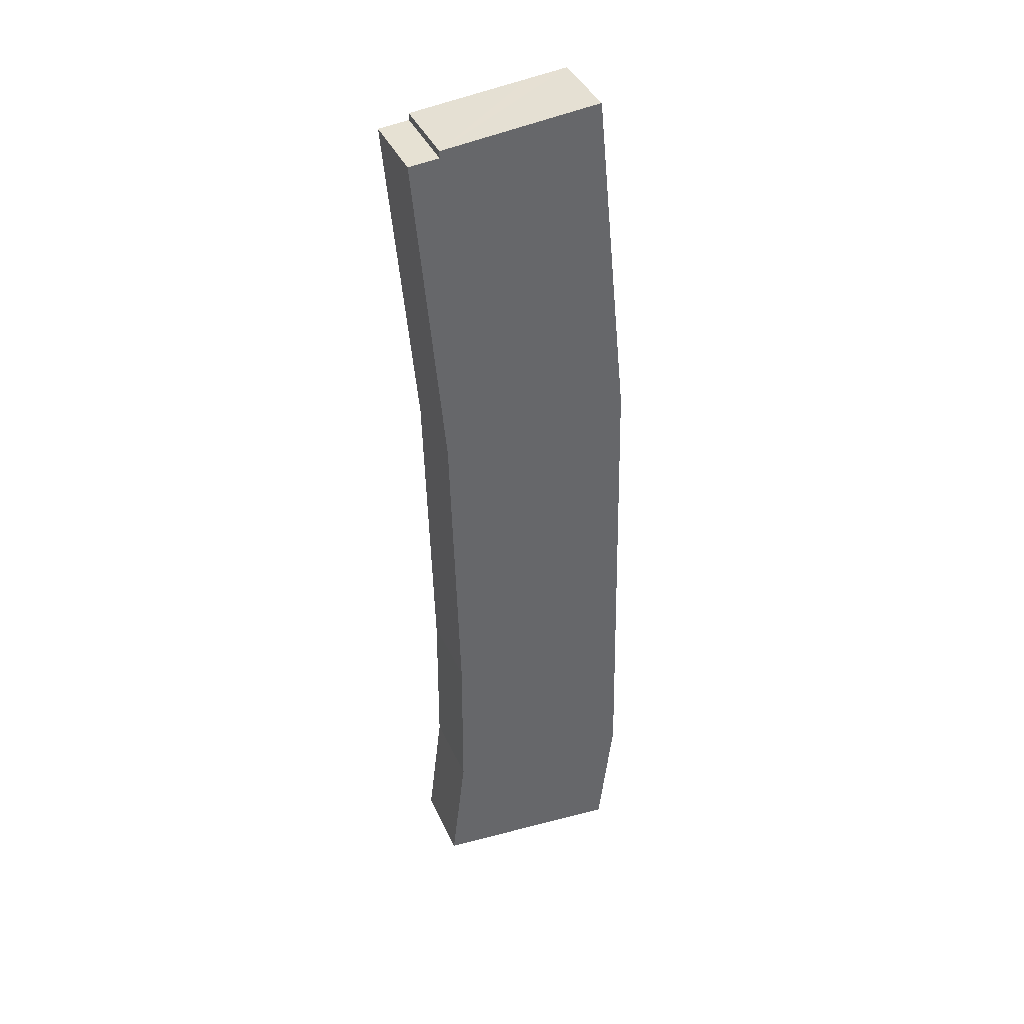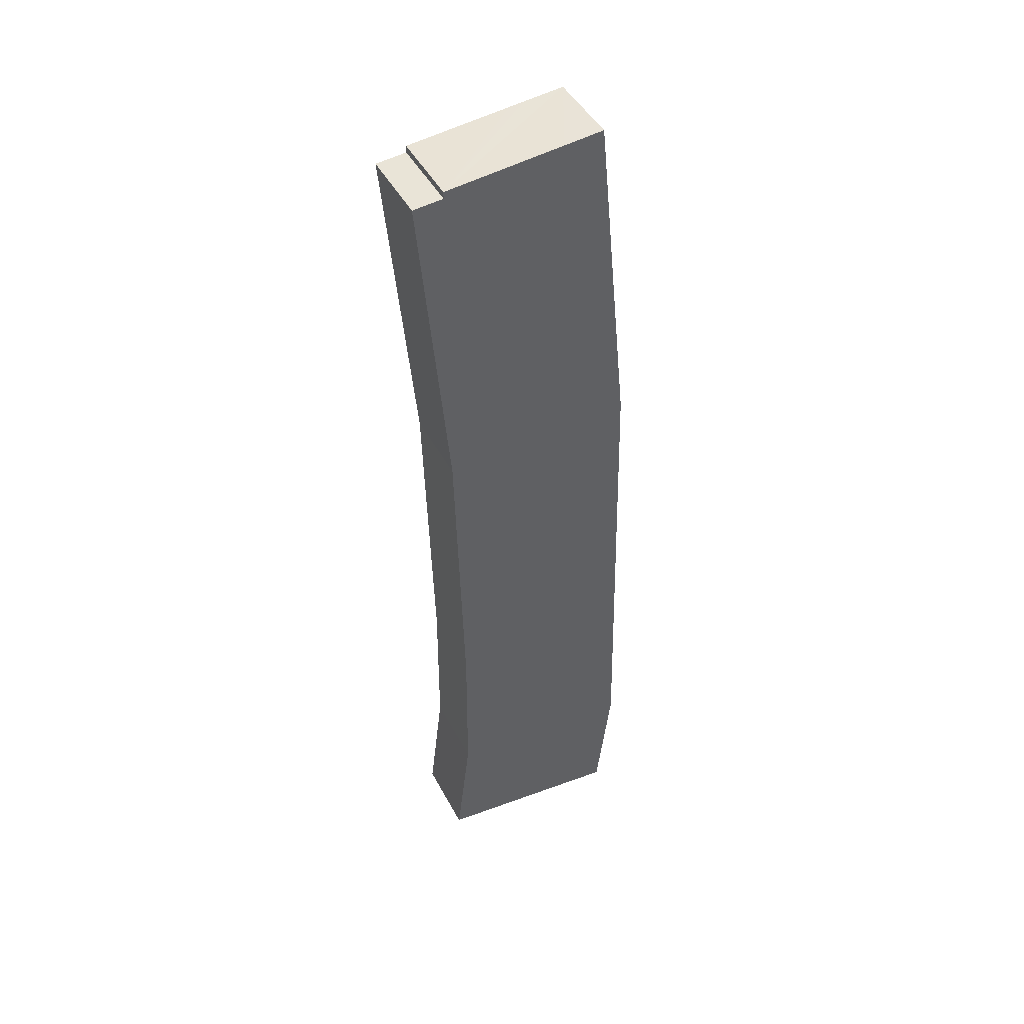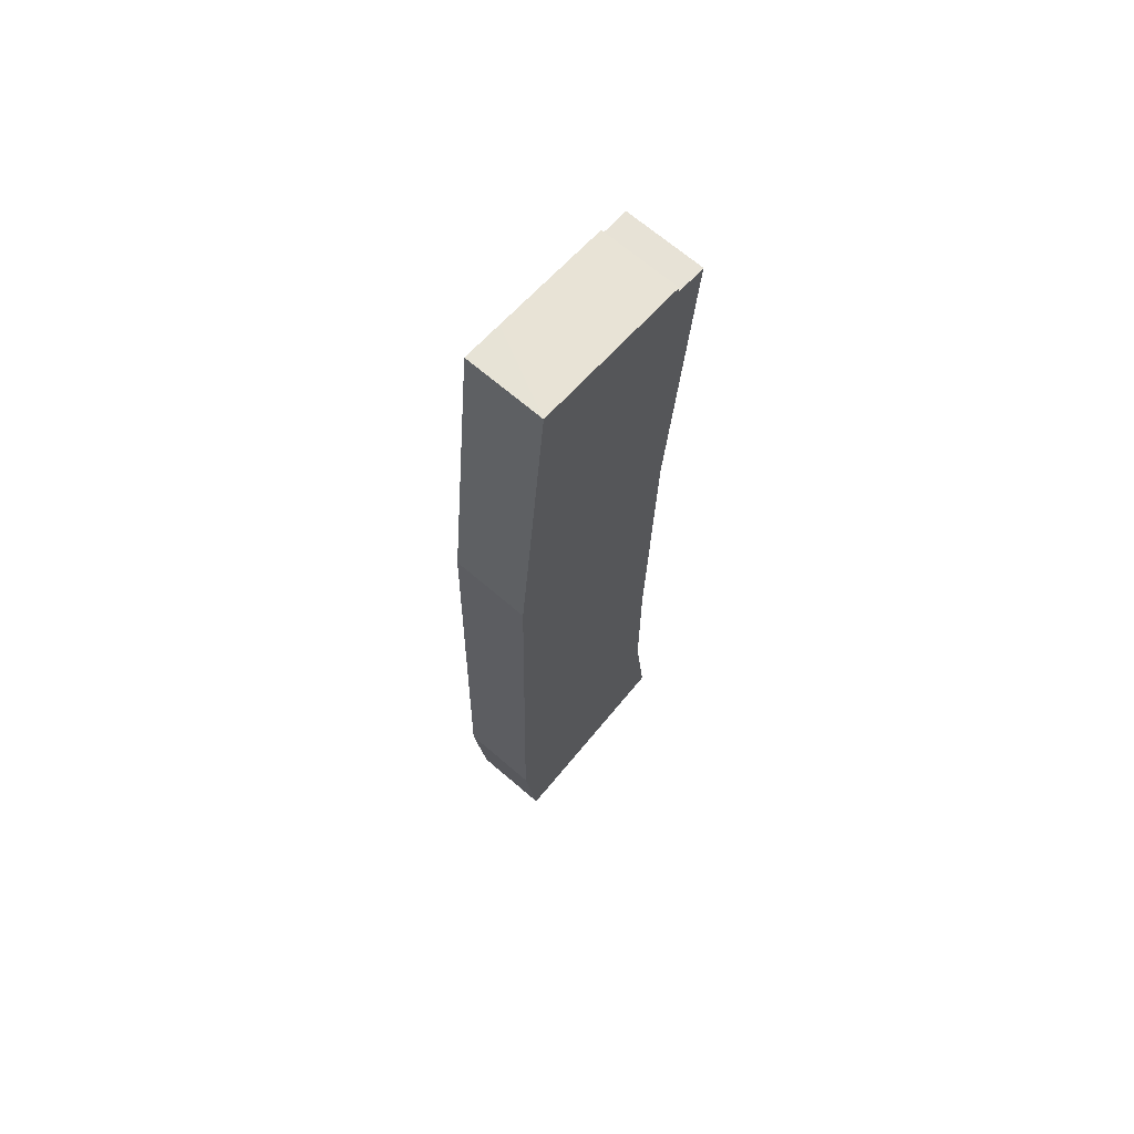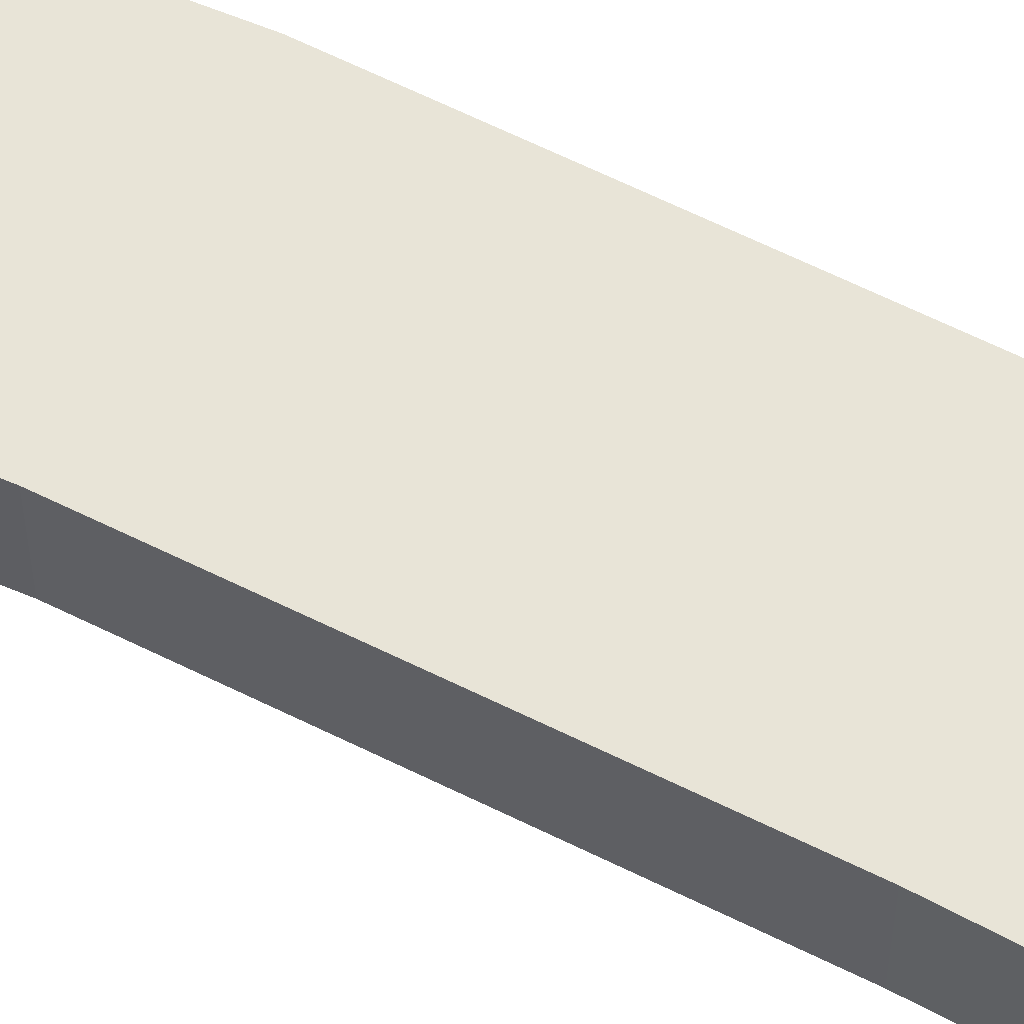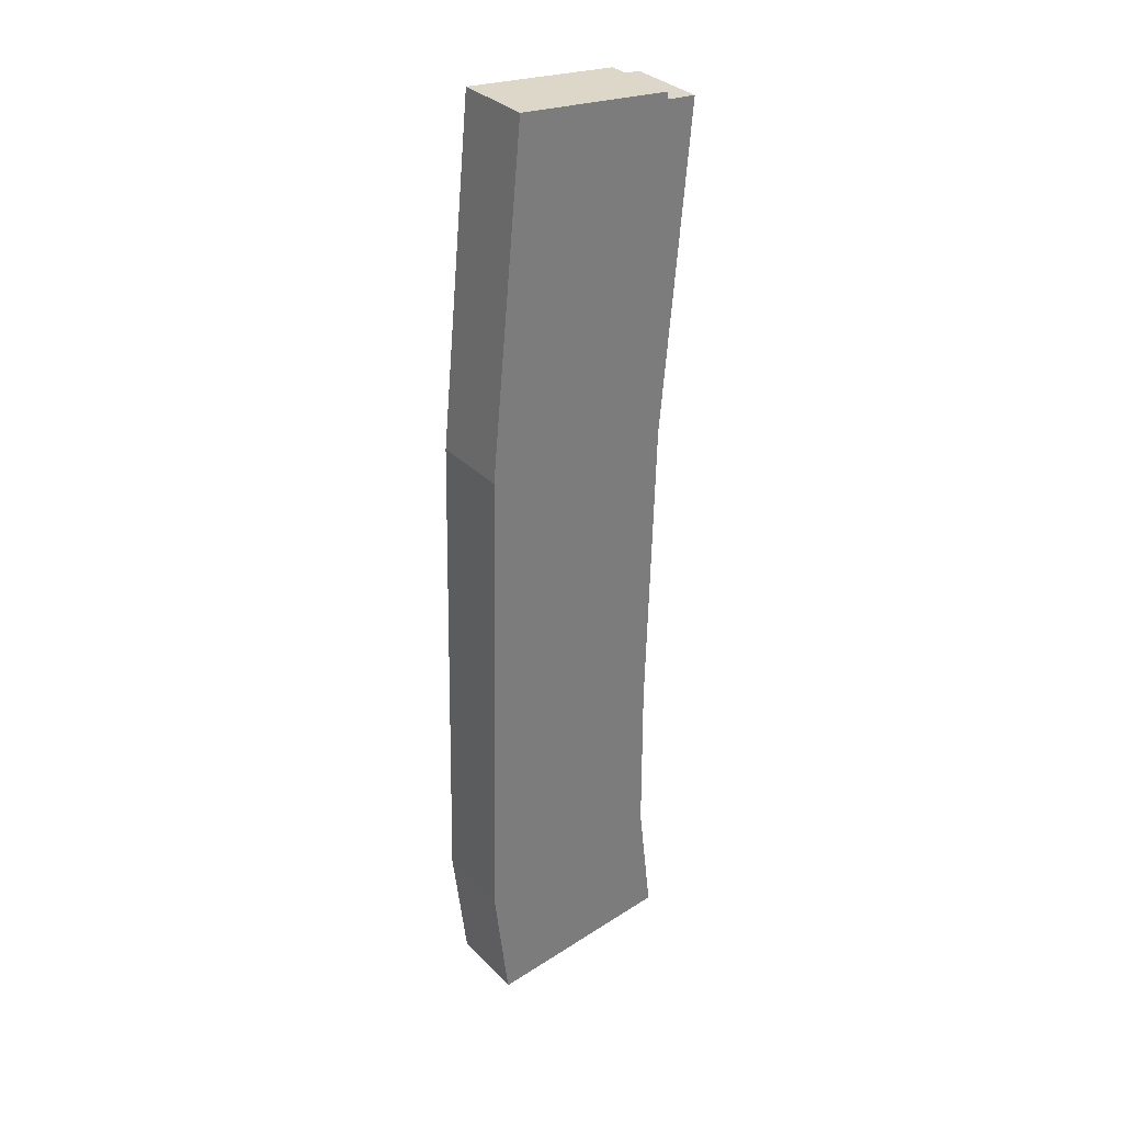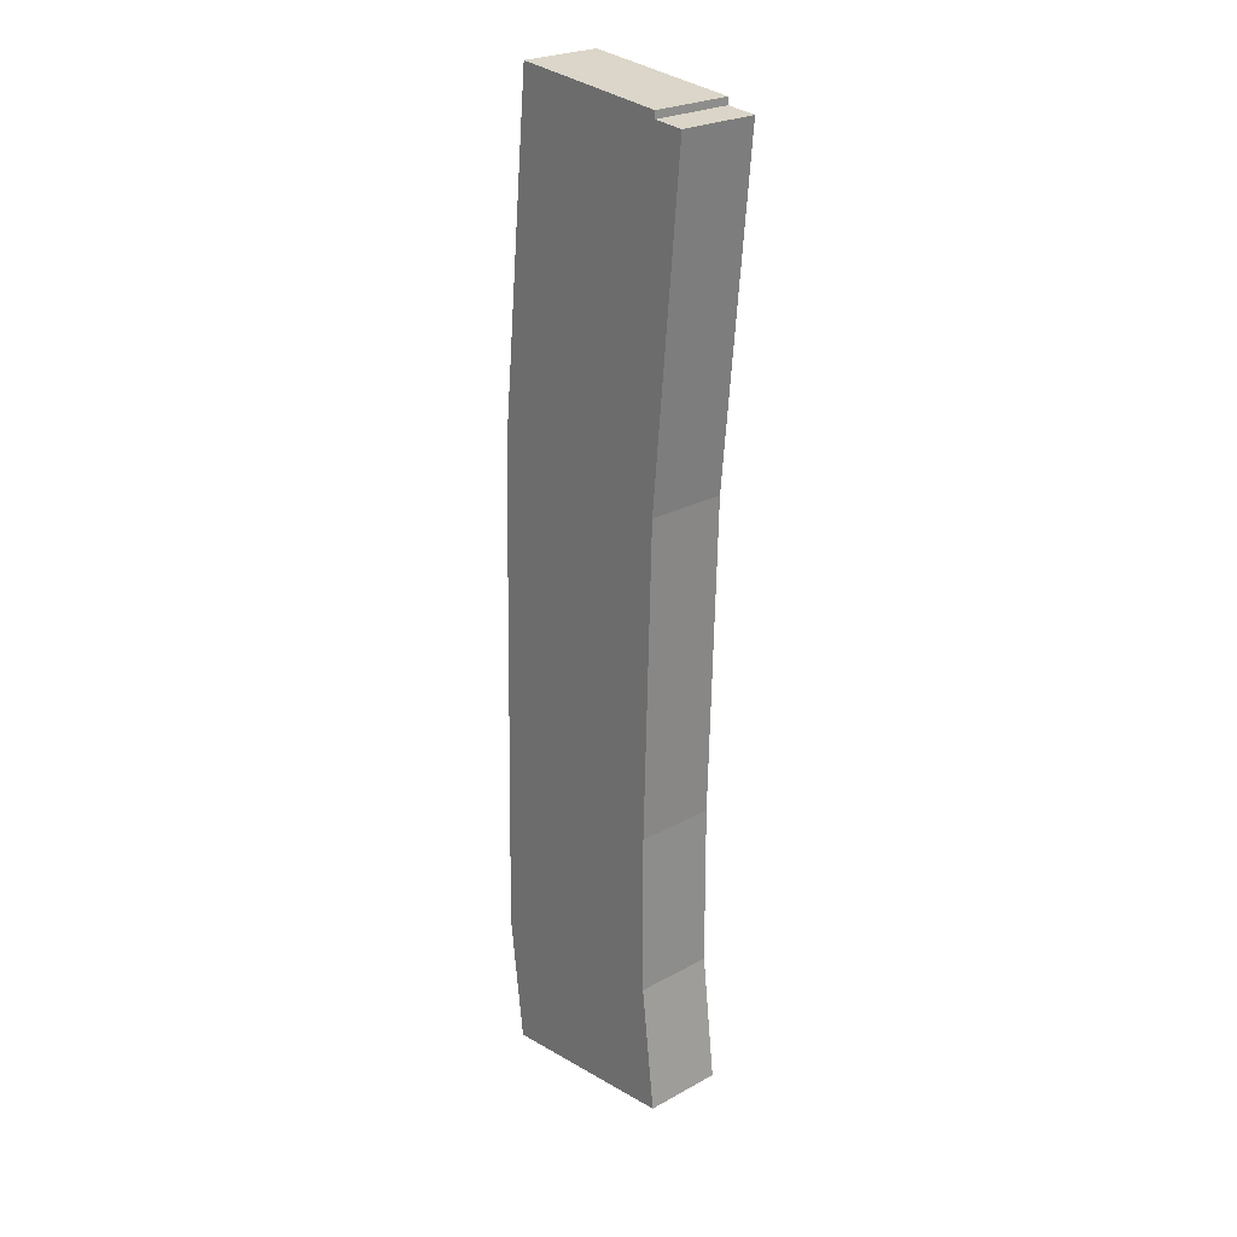
<metadata>
{"format":"obj","ext":"obj","renderer":"f3d","projection":"perspective","resolution":1024,"background":"white","views":[{"elev":39.6,"azim":157.2,"up":"+Z"},{"elev":45.7,"azim":153.3,"up":"+Z"},{"elev":68.0,"azim":-49.3,"up":"+Z"},{"elev":61.3,"azim":118.6,"up":"+Y"},{"elev":33.1,"azim":-36.8,"up":"+Z"},{"elev":25.0,"azim":48.4,"up":"+Z"}]}
</metadata>
<code>
v  2.419 2.247 24.12
v  1.251 2.247 23.92
v  1.283 2.247 24.24
v  0.314 2.247 14.42
v  0 2.247 1.376e-16
v  2.85 2.247 24.08
v  5.817 2.247 23.79
v  0.432 2.247 -3.756
v  5.568 2.247 5.089
v  5.59 2.247 0.456
v  5.874 2.247 -1.97
v  6.016 2.247 -3.182
v  5.818 2.247 23.59
v  5.824 2.247 14.09
v  6.688 2.247 23.51
v  6.016 1.948e-16 -3.182
v  0.432 2.3e-16 -3.756
v  0 0 0
v  0.314 -8.829e-16 14.42
v  1.251 -1.464e-15 23.92
v  1.283 -1.484e-15 24.24
v  2.419 -1.477e-15 24.12
v  2.85 -1.475e-15 24.08
v  5.817 -1.456e-15 23.79
v  5.818 -1.444e-15 23.59
v  6.688 -1.439e-15 23.51
v  5.874 1.206e-16 -1.97
v  5.59 -2.792e-17 0.456
v  5.824 -8.626e-16 14.09
v  5.568 -3.116e-16 5.089
g defaultobject
f 1 2 3
f 2 1 4
f 4 1 5
f 5 1 6
f 5 6 7
f 5 7 8
f 8 7 9
f 8 9 10
f 8 10 11
f 8 11 12
f 9 7 13
f 9 13 14
f 14 13 15
f 16 8 12
f 8 16 17
f 18 4 5
f 4 18 19
f 19 2 4
f 2 19 20
f 2 20 3
f 3 20 21
f 17 5 8
f 5 17 18
f 21 1 3
f 1 21 6
f 6 21 7
f 7 21 22
f 7 22 23
f 7 23 24
f 25 15 13
f 15 25 26
f 24 13 7
f 13 24 25
f 11 16 12
f 16 11 10
f 16 10 27
f 27 10 28
f 26 14 15
f 14 26 29
f 29 9 14
f 9 29 30
f 30 10 9
f 10 30 28
f 20 22 21
f 22 20 19
f 22 19 23
f 23 19 24
f 24 19 25
f 25 19 26
f 26 19 29
f 29 19 18
f 29 18 30
f 30 18 28
f 28 18 17
f 28 17 27
f 27 17 16

</code>
